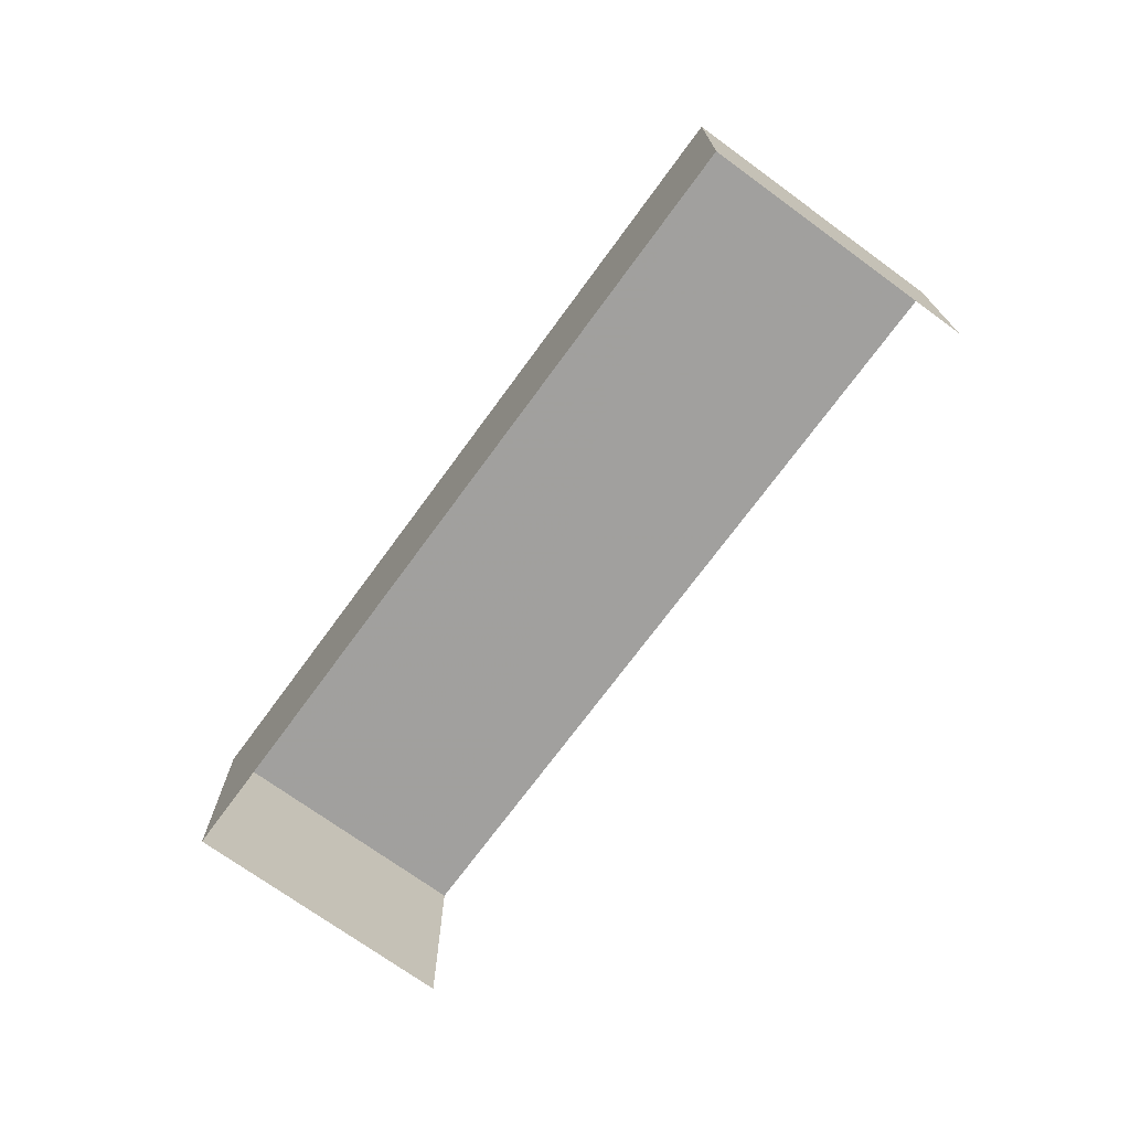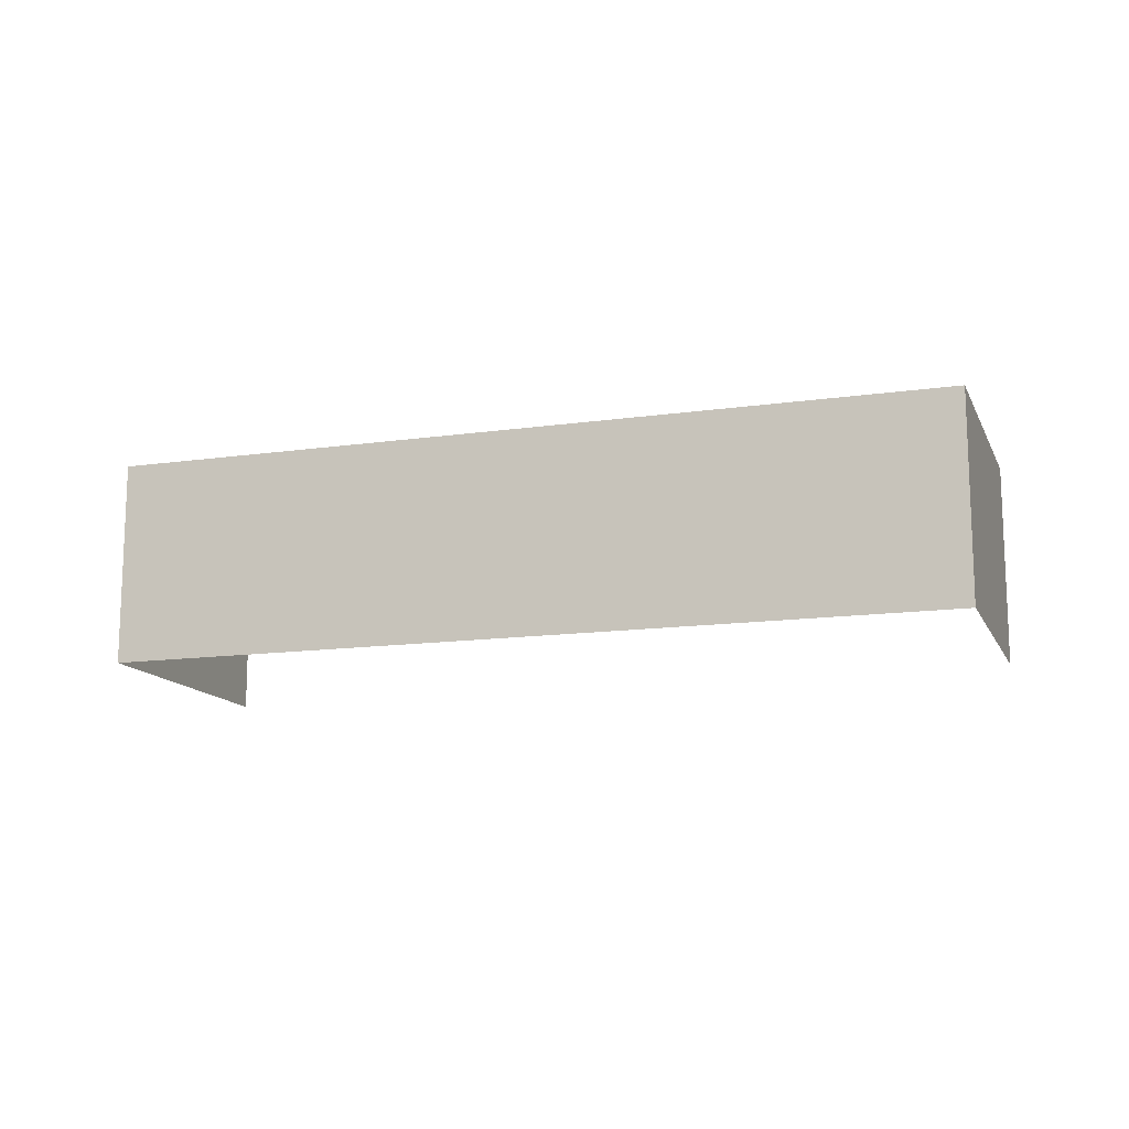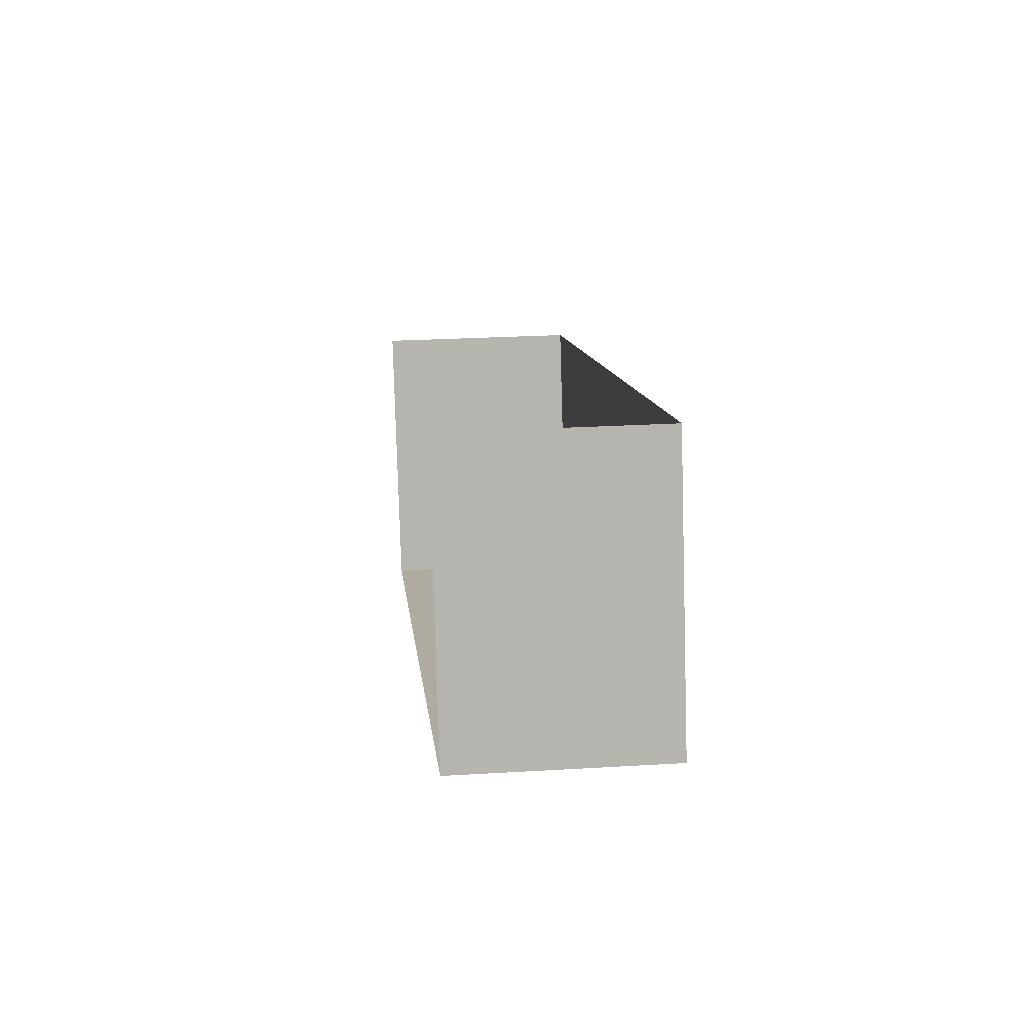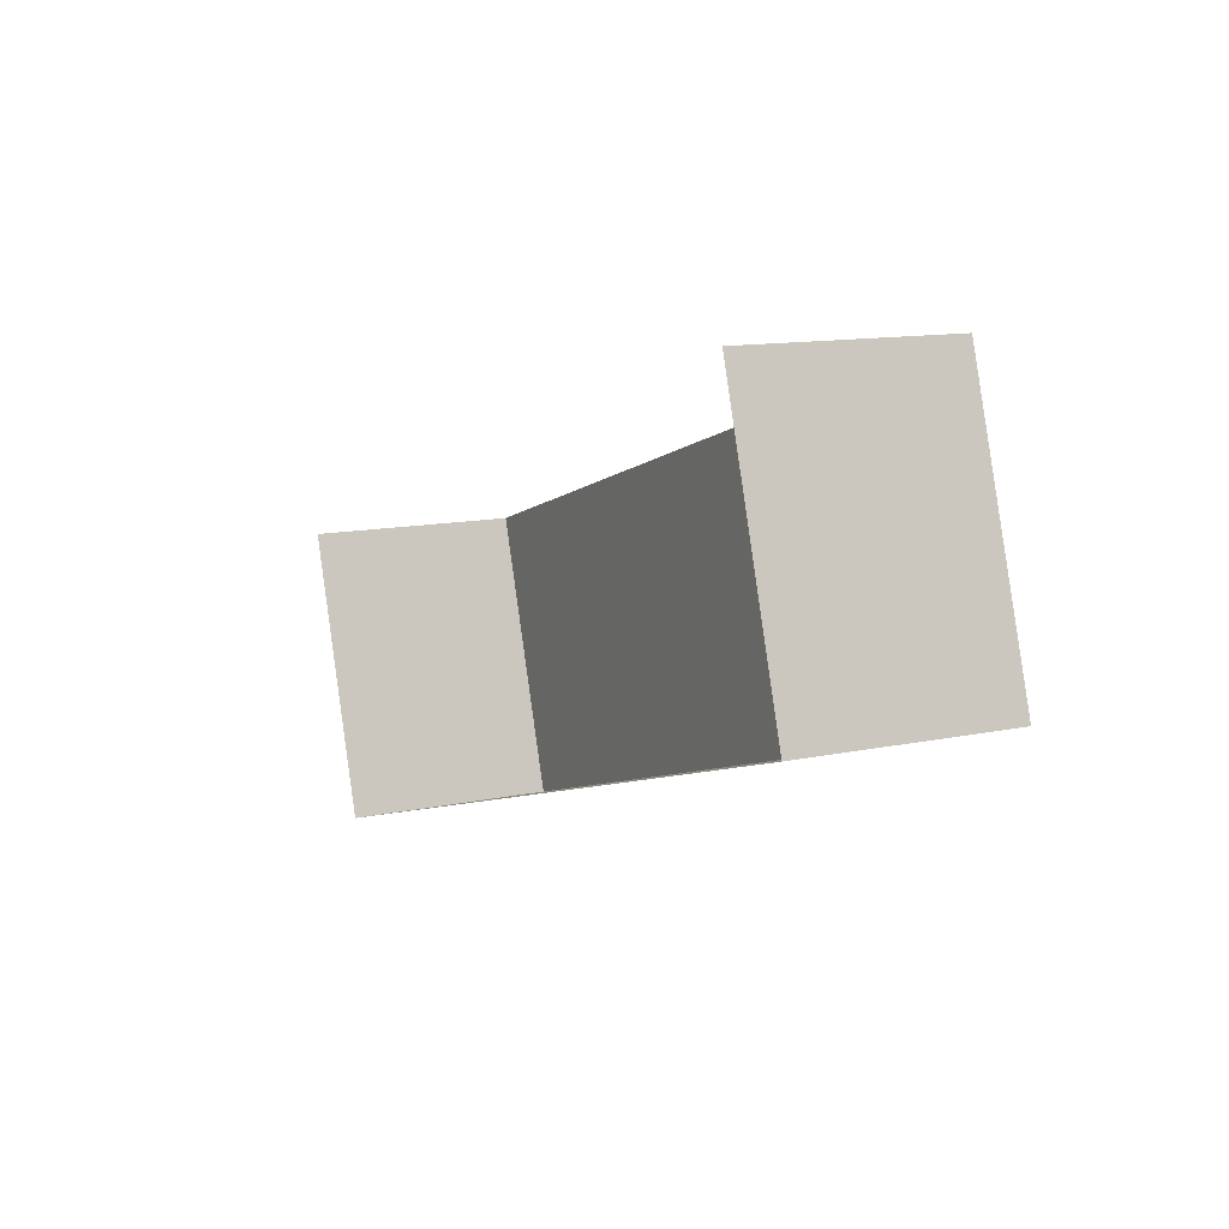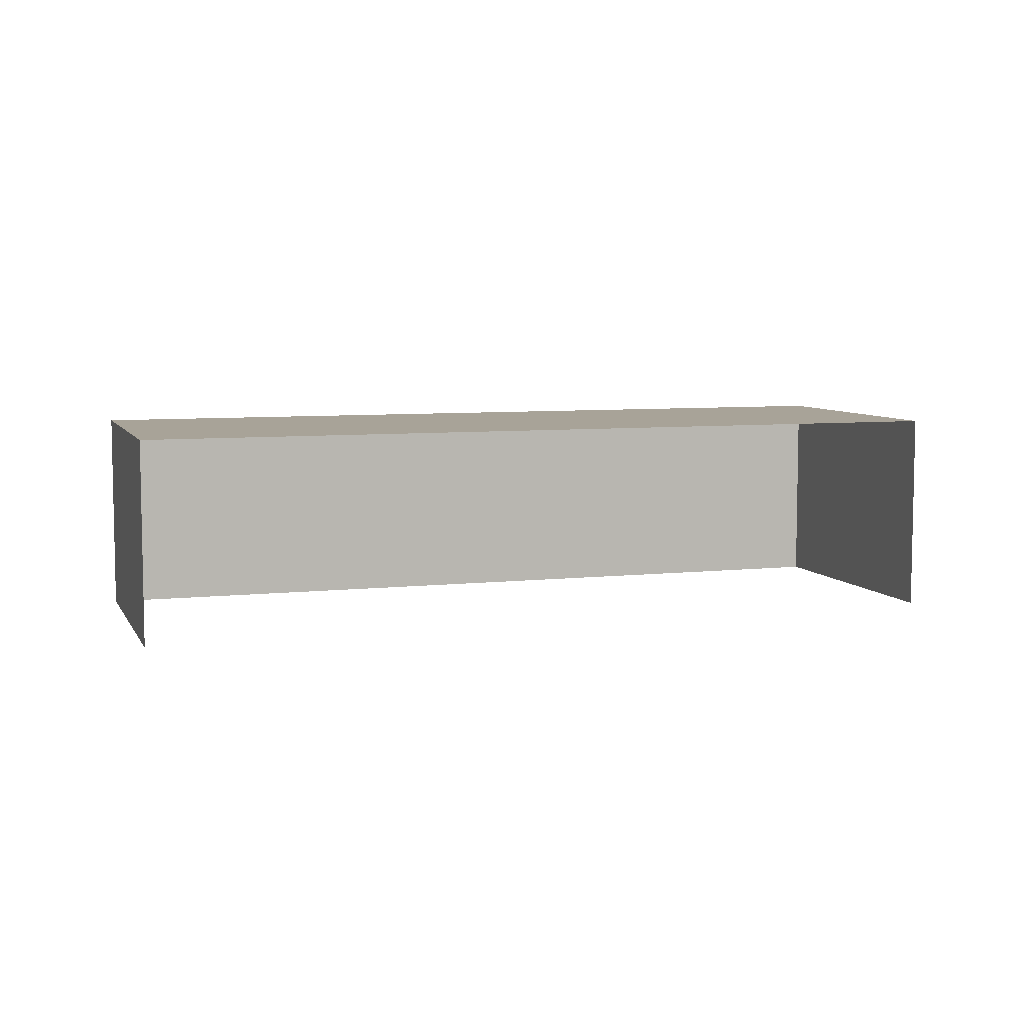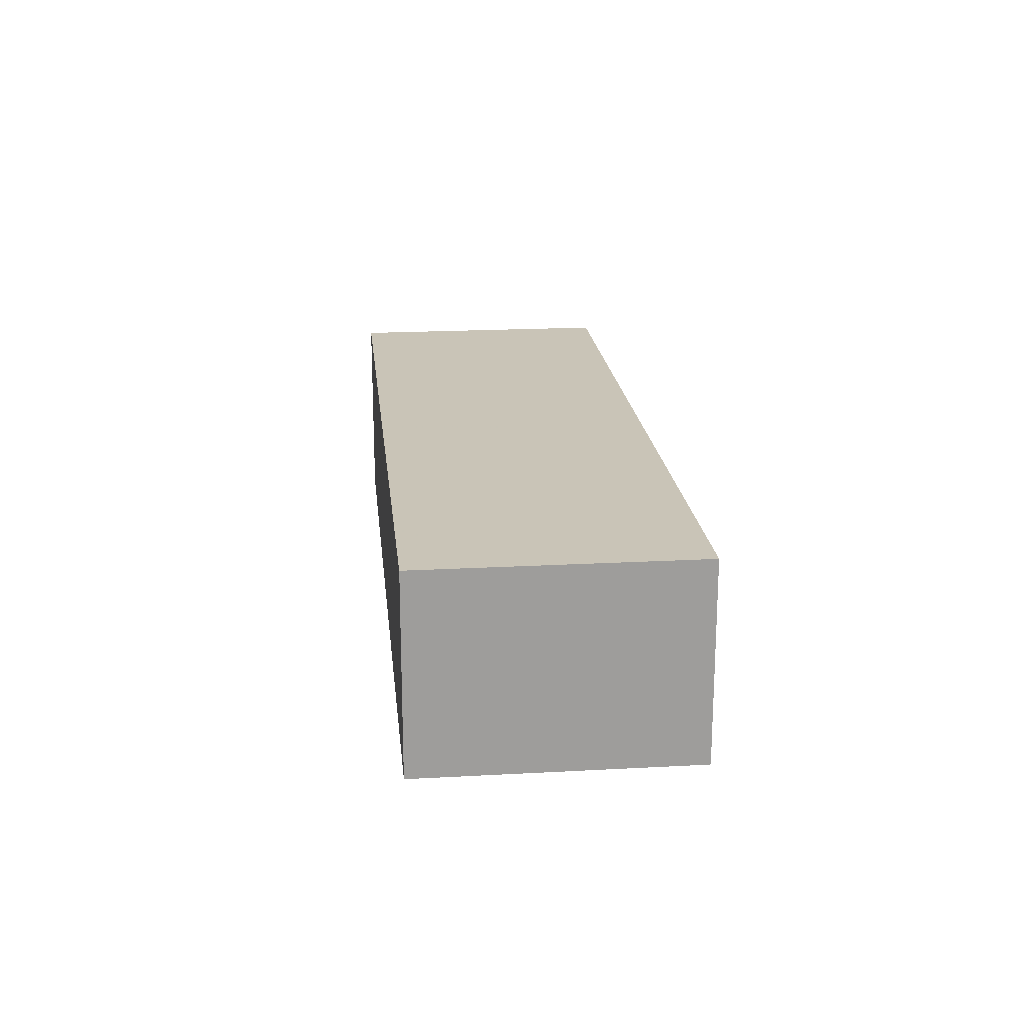
<metadata>
{"format":"obj","ext":"obj","renderer":"f3d","projection":"perspective","resolution":1024,"background":"white","views":[{"elev":-71.7,"azim":36.2,"up":"+Z"},{"elev":-13.4,"azim":0.3,"up":"+Z"},{"elev":27.6,"azim":-95.5,"up":"+Y"},{"elev":12.0,"azim":-117.0,"up":"+Y"},{"elev":6.9,"azim":144.5,"up":"+Z"},{"elev":19.8,"azim":66.5,"up":"+Z"}]}
</metadata>
<code>
v -2.249e+05 -1.277e+05 15.34
v -2.249e+05 -1.277e+05 15.34
v -2.249e+05 -1.277e+05 15.34
v -2.249e+05 -1.277e+05 15.34
v -2.249e+05 -1.277e+05 19.18
v -2.249e+05 -1.277e+05 19.18
v -2.249e+05 -1.277e+05 19.18
v -2.249e+05 -1.277e+05 19.18
f 1 2 3
f 1 4 2
f 6 4 1
f 6 8 4
f 5 6 7
f 5 8 6
f 5 3 2
f 5 7 3
f 5 2 4
f 8 5 4
f 6 1 3
f 7 6 3

</code>
